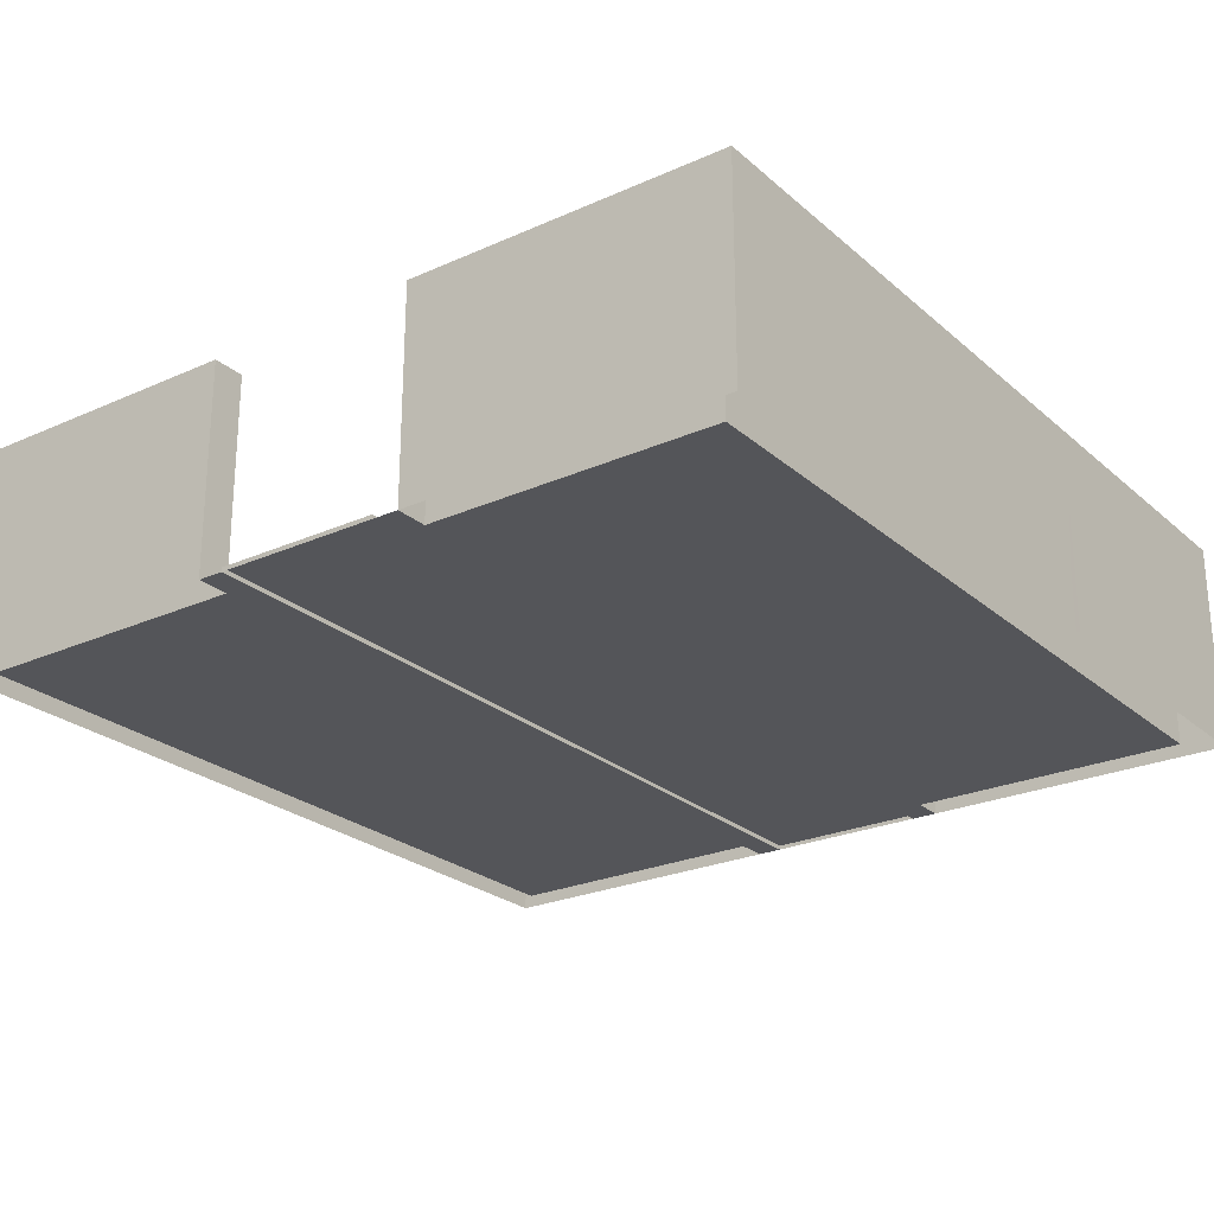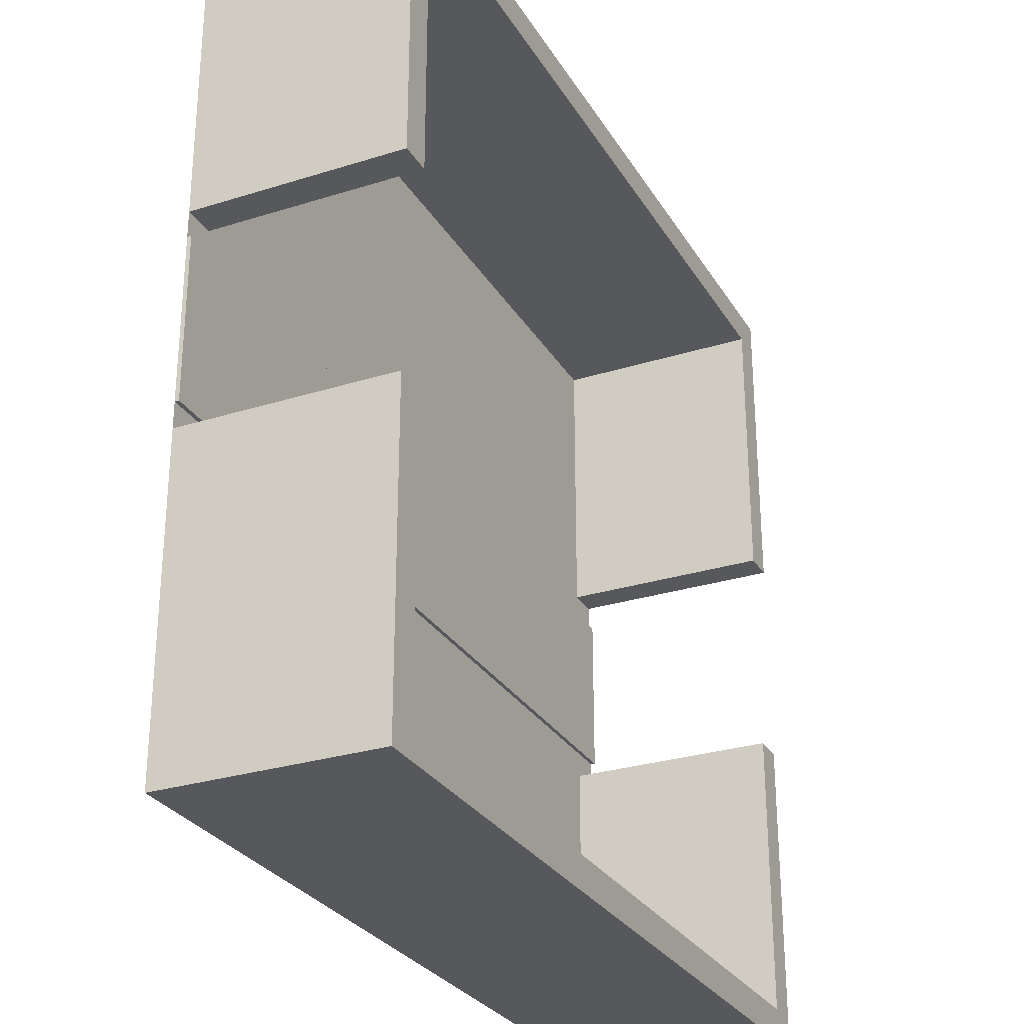
<metadata>
{"format":"obj","ext":"obj","renderer":"f3d","projection":"perspective","resolution":1024,"background":"white","views":[{"elev":-24.8,"azim":-53.9,"up":"+Y"},{"elev":-28.5,"azim":115.3,"up":"+Z"}]}
</metadata>
<code>
g default
v -0.9974 -0.2463 -0.9974
v -0.9974 -0.2463 -0.9212
v -0.9974 -0.2463 -0.2506
v -0.9974 -0.2463 0.2543
v -0.9974 -0.2463 0.9228
v -0.9974 -0.2463 0.9974
v -0.9212 -0.2463 -0.9974
v -0.9212 -0.2463 -0.9212
v -0.9212 -0.2463 -0.2506
v -0.9212 -0.2463 0.2543
v -0.9212 -0.2463 0.9228
v -0.9212 -0.2463 0.9974
v -0.242 -0.2463 -0.9974
v -0.242 -0.2463 -0.9212
v -0.242 -0.2463 -0.2506
v -0.242 -0.2463 0.2543
v -0.242 -0.2463 0.9228
v -0.242 -0.2463 0.9974
v 0.2576 -0.2463 -0.9974
v 0.2576 -0.2463 -0.9212
v 0.2576 -0.2463 -0.2506
v 0.2576 -0.2463 0.2543
v 0.2576 -0.2463 0.9228
v 0.2576 -0.2463 0.9974
v 0.9228 -0.2463 -0.9974
v 0.9228 -0.2463 -0.9212
v 0.9228 -0.2463 -0.2506
v 0.9228 -0.2463 0.2543
v 0.9228 -0.2463 0.9228
v 0.9228 -0.2463 0.9974
v 0.9974 -0.2463 -0.9974
v 0.9974 -0.2463 -0.9212
v 0.9974 -0.2463 -0.2506
v 0.9974 -0.2463 0.2543
v 0.9974 -0.2463 0.9228
v 0.9974 -0.2463 0.9974
v -0.9974 0.2463 -0.9974
v -0.9974 0.2463 -0.9212
v -0.9212 0.2463 -0.9212
v -0.9212 0.2463 -0.9974
v -0.9974 0.2463 -0.2506
v -0.9212 0.2463 -0.2506
v -0.242 0.2463 -0.9974
v -0.242 0.2463 -0.9212
v -0.9974 0.2463 0.2543
v -0.9212 0.2463 0.2543
v -0.9974 0.2463 0.9228
v -0.9212 0.2463 0.9228
v -0.9974 0.2463 0.9974
v -0.9212 0.2463 0.9974
v -0.242 0.2463 0.9974
v -0.242 0.2463 0.9228
v 0.9228 0.2463 -0.9974
v 0.9228 0.2463 -0.9212
v 0.2576 0.2463 -0.9974
v 0.2576 0.2463 -0.9212
v 0.9974 0.2463 -0.9212
v 0.9974 0.2463 -0.9974
v 0.9974 0.2463 -0.2506
v 0.9228 0.2463 -0.2506
v 0.2576 0.2463 0.9974
v 0.9228 0.2463 0.9974
v 0.9228 0.2463 0.9228
v 0.2576 0.2463 0.9228
v 0.9974 0.2463 0.2543
v 0.9974 0.2463 0.9228
v 0.9228 0.2463 0.2543
v 0.9974 0.2463 0.9974
v 0.9228 0.1098 -0.9974
v 0.2576 0.1098 -0.9974
v 0.2576 0.1098 -0.9212
v 0.9228 0.1098 -0.2506
v 0.9974 0.1098 -0.2506
v 0.9974 0.1098 -0.9212
v 0.9974 0.1098 -0.9974
v -0.242 0.1098 -0.9974
v -0.9212 0.1098 -0.9974
v -0.9974 0.1098 -0.9974
v -0.9974 0.1098 -0.9212
v -0.9974 0.1098 -0.2506
v -0.9974 0.1098 0.2543
v -0.9974 0.1098 0.9228
v -0.9974 0.1098 0.9974
v -0.9212 0.1098 0.9974
v -0.242 0.1098 0.9974
v 0.2576 0.1098 0.9974
v 0.9228 0.1098 0.9974
v 0.9974 0.1098 0.9974
v 0.9974 0.1098 0.9228
v 0.9974 0.1098 0.2543
v 0.9228 0.1098 0.2543
v -0.242 0.1098 -0.9212
v -0.9212 0.1098 -0.2506
v -0.9212 0.1098 0.2543
v -0.242 0.1098 0.9228
v -0.9212 0.1098 0.9228
v -0.9212 0.1098 -0.9212
v 0.9228 0.1098 0.9228
v 0.2576 0.1098 0.9228
v 0.9228 0.1098 -0.9212
v -0.1817 -0.2463 -0.9212
v -0.1817 -0.2463 -0.2506
v -0.1817 -0.2463 0.2543
v -0.1817 -0.2463 0.9228
v 0.2006 -0.2463 -0.9212
v 0.2006 -0.2463 -0.2506
v 0.2006 -0.2463 0.2543
v 0.2006 -0.2463 0.9228
v 0.9974 -0.2463 -0.1907
v 0.9228 -0.2463 -0.1907
v 0.2576 -0.2463 -0.1907
v 0.2006 -0.2463 -0.1907
v -0.1817 -0.2463 -0.1907
v -0.242 -0.2463 -0.1907
v -0.9212 -0.2463 -0.1907
v -0.9974 -0.2463 -0.1907
v 0.9974 -0.2463 0.1923
v 0.9228 -0.2463 0.1923
v 0.2576 -0.2463 0.1923
v 0.2006 -0.2463 0.1923
v -0.1817 -0.2463 0.1923
v -0.242 -0.2463 0.1923
v -0.9212 -0.2463 0.1923
v -0.9974 -0.2463 0.1923
v 0.9974 -0.2463 -0.1484
v -0.9974 -0.2463 -0.1484
v 0.9974 -0.2463 0.1497
v -0.9974 -0.2463 0.1497
v 0.159 -0.2463 -0.9212
v 0.159 -0.2463 -0.2506
v 0.2006 -0.2366 0.1923
v 0.159 -0.2366 0.1923
v 0.159 -0.2463 0.2543
v 0.159 -0.2463 0.9228
v 0.2006 -0.2366 -0.1907
v 0.159 -0.2366 -0.1907
v 0.9974 -0.2366 0.1923
v 0.9974 -0.2366 0.1497
v 0.9228 -0.2366 0.1497
v 0.9228 -0.2366 0.1923
v 0.2576 -0.2366 0.1497
v 0.2576 -0.2366 0.1923
v 0.2006 -0.2366 0.1497
v 0.159 -0.2366 0.1497
v -0.1817 -0.2366 0.1923
v -0.242 -0.2366 0.1923
v -0.1817 -0.2366 0.1497
v -0.242 -0.2366 0.1497
v -0.9212 -0.2366 0.1497
v -0.9212 -0.2366 0.1923
v -0.9974 -0.2366 0.1497
v -0.9974 -0.2366 0.1923
v -0.1401 -0.2463 -0.9212
v -0.1401 -0.2463 -0.2506
v -0.1401 -0.2366 -0.1907
v -0.1817 -0.2366 -0.1907
v -0.1401 -0.2366 0.1923
v -0.1401 -0.2366 0.1497
v -0.1401 -0.2463 0.2543
v -0.1401 -0.2463 0.9228
v 0.9974 -0.2366 -0.1484
v 0.9974 -0.2366 -0.1907
v 0.9228 -0.2366 -0.1907
v 0.9228 -0.2366 -0.1484
v 0.2576 -0.2366 -0.1907
v 0.2576 -0.2366 -0.1484
v 0.2006 -0.2366 -0.1484
v 0.159 -0.2366 -0.1484
v -0.1401 -0.2366 -0.1484
v -0.1817 -0.2366 -0.1484
v -0.242 -0.2366 -0.1484
v -0.242 -0.2366 -0.1907
v -0.9212 -0.2366 -0.1907
v -0.9212 -0.2366 -0.1484
v -0.9974 -0.2366 -0.1907
v -0.9974 -0.2366 -0.1484
v -0.26 -0.2463 0.9974
v -0.26 0.1098 0.9974
v -0.26 0.2463 0.9974
v -0.26 0.2463 0.9228
v -0.26 0.1098 0.9228
v -0.26 -0.2463 0.9228
v -0.26 -0.2463 0.2543
v -0.26 -0.2463 0.1923
v -0.26 -0.2366 0.1923
v -0.26 -0.2366 0.1497
v -0.26 -0.2366 -0.1484
v -0.26 -0.2366 -0.1907
v -0.26 -0.2463 -0.1907
v -0.26 -0.2463 -0.2506
v -0.26 -0.2463 -0.9212
v -0.26 0.1098 -0.9212
v -0.26 0.2463 -0.9212
v -0.26 0.2463 -0.9974
v -0.26 0.1098 -0.9974
v -0.26 -0.2463 -0.9974
v 0.2789 -0.2463 0.9974
v 0.2789 0.1098 0.9974
v 0.2789 0.2463 0.9974
v 0.2789 0.2463 0.9228
v 0.2789 0.1098 0.9228
v 0.2789 -0.2463 0.9228
v 0.2789 -0.2463 0.2543
v 0.2789 -0.2463 0.1923
v 0.2789 -0.2366 0.1923
v 0.2789 -0.2366 0.1497
v 0.2789 -0.2366 -0.1484
v 0.2789 -0.2366 -0.1907
v 0.2789 -0.2463 -0.1907
v 0.2789 -0.2463 -0.2506
v 0.2789 -0.2463 -0.9212
v 0.2789 0.1098 -0.9212
v 0.2789 0.2463 -0.9212
v 0.2789 0.2463 -0.9974
v 0.2789 0.1098 -0.9974
v 0.2789 -0.2463 -0.9974
v 0.2576 -0.2235 0.9228
v 0.2576 -0.2235 0.9974
v 0.2789 -0.2235 0.9974
v 0.9228 -0.2235 0.9974
v 0.9974 -0.2235 0.9974
v 0.9974 -0.2235 0.9228
v 0.9974 -0.2235 0.2543
v 0.9228 -0.2235 0.2543
v 0.9228 -0.2235 0.9228
v 0.2789 -0.2235 0.9228
v -0.242 -0.2235 0.9228
v -0.26 -0.2235 0.9228
v -0.9212 -0.2235 0.9228
v -0.9212 -0.2235 0.2543
v -0.9974 -0.2235 0.2543
v -0.9974 -0.2235 0.9228
v -0.9974 -0.2235 0.9974
v -0.9212 -0.2235 0.9974
v -0.26 -0.2235 0.9974
v -0.242 -0.2235 0.9974
v 0.9974 -0.2463 0.2724
v 0.9974 -0.2235 0.2724
v 0.9974 0.1098 0.2724
v 0.9974 0.2463 0.2724
v 0.9228 0.2463 0.2724
v 0.9228 0.1098 0.2724
v 0.9228 -0.2235 0.2724
v 0.9228 -0.2463 0.2724
v 0.2789 -0.2463 0.2724
v 0.2576 -0.2463 0.2724
v 0.2006 -0.2463 0.2724
v 0.159 -0.2463 0.2724
v -0.1401 -0.2463 0.2724
v -0.1817 -0.2463 0.2724
v -0.242 -0.2463 0.2724
v -0.26 -0.2463 0.2724
v -0.9212 -0.2463 0.2724
v -0.9212 -0.2235 0.2724
v -0.9212 0.1098 0.2724
v -0.9212 0.2463 0.2724
v -0.9974 0.2463 0.2724
v -0.9974 0.1098 0.2724
v -0.9974 -0.2235 0.2724
v -0.9974 -0.2463 0.2724
v 0.9974 -0.2463 -0.2685
v 0.9974 0.1098 -0.2685
v 0.9974 0.2463 -0.2685
v 0.9228 0.2463 -0.2685
v 0.9228 0.1098 -0.2685
v 0.9228 -0.2463 -0.2685
v 0.2789 -0.2463 -0.2685
v 0.2576 -0.2463 -0.2685
v 0.2006 -0.2463 -0.2685
v 0.159 -0.2463 -0.2685
v -0.1401 -0.2463 -0.2685
v -0.1817 -0.2463 -0.2685
v -0.242 -0.2463 -0.2685
v -0.26 -0.2463 -0.2685
v -0.9212 -0.2463 -0.2685
v -0.9212 0.1098 -0.2685
v -0.9212 0.2463 -0.2685
v -0.9974 0.2463 -0.2685
v -0.9974 0.1098 -0.2685
v -0.9974 -0.2463 -0.2685
v -0.9212 -0.2235 -0.2506
v -0.9212 -0.2235 -0.2685
v -0.9212 -0.2235 -0.9212
v -0.26 -0.2235 -0.9212
v -0.242 -0.2235 -0.9212
v -0.242 -0.2235 -0.9974
v -0.26 -0.2235 -0.9974
v -0.9212 -0.2235 -0.9974
v -0.9974 -0.2235 -0.9974
v -0.9974 -0.2235 -0.9212
v -0.9974 -0.2235 -0.2685
v -0.9974 -0.2235 -0.2506
v 0.9228 -0.2235 -0.9212
v 0.9228 -0.2235 -0.2685
v 0.9228 -0.2235 -0.2506
v 0.9974 -0.2235 -0.2506
v 0.9974 -0.2235 -0.2685
v 0.9974 -0.2235 -0.9212
v 0.9974 -0.2235 -0.9974
v 0.9228 -0.2235 -0.9974
v 0.2789 -0.2235 -0.9974
v 0.2576 -0.2235 -0.9974
v 0.2576 -0.2235 -0.9212
v 0.2789 -0.2235 -0.9212
v 0.9438 -0.2463 -0.9974
v 0.9438 -0.2235 -0.9974
v 0.9438 0.1098 -0.9974
v 0.9438 0.2463 -0.9974
v 0.9438 0.2463 -0.9212
v 0.9438 0.2463 -0.2685
v 0.9438 0.2463 -0.2506
v 0.9438 0.1098 -0.2506
v 0.9438 -0.2235 -0.2506
v 0.9438 -0.2463 -0.2506
v 0.9438 -0.2463 -0.1907
v 0.9438 -0.2366 -0.1907
v 0.9438 -0.2366 -0.1484
v 0.9438 -0.2366 0.1497
v 0.9438 -0.2366 0.1923
v 0.9438 -0.2463 0.1923
v 0.9438 -0.2463 0.2543
v 0.9438 -0.2235 0.2543
v 0.9438 0.1098 0.2543
v 0.9438 0.2463 0.2543
v 0.9438 0.2463 0.2724
v 0.9438 0.2463 0.9228
v 0.9438 0.2463 0.9974
v 0.9438 0.1098 0.9974
v 0.9438 -0.2235 0.9974
v 0.9438 -0.2463 0.9974
v -0.9496 -0.2463 -0.9974
v -0.9496 -0.2235 -0.9974
v -0.9496 0.1098 -0.9974
v -0.9496 0.2463 -0.9974
v -0.9496 0.2463 -0.9212
v -0.9496 0.2463 -0.2685
v -0.9496 0.2463 -0.2506
v -0.9496 0.1098 -0.2506
v -0.9496 -0.2235 -0.2506
v -0.9496 -0.2463 -0.2506
v -0.9496 -0.2463 -0.1907
v -0.9496 -0.2366 -0.1907
v -0.9496 -0.2366 -0.1484
v -0.9496 -0.2366 0.1497
v -0.9496 -0.2366 0.1923
v -0.9496 -0.2463 0.1923
v -0.9496 -0.2463 0.2543
v -0.9496 -0.2235 0.2543
v -0.9496 0.1098 0.2543
v -0.9496 0.2463 0.2543
v -0.9496 0.2463 0.2724
v -0.9496 0.2463 0.9228
v -0.9496 0.2463 0.9974
v -0.9496 0.1098 0.9974
v -0.9496 -0.2235 0.9974
v -0.9496 -0.2463 0.9974
v 0.159 -0.2463 -0.1907
v -0.1401 -0.2463 -0.1907
v 0.2006 -0.2235 -0.9212
v -0.1817 -0.2235 -0.9212
v 0.159 -0.2235 -0.9212
v -0.1401 -0.2235 -0.9212
v 0.2006 0.1098 -0.9212
v -0.1817 0.1098 -0.9212
v 0.159 0.1098 -0.9212
v -0.1401 0.1098 -0.9212
v 0.2006 0.2463 -0.9212
v -0.1817 0.2463 -0.9212
v 0.159 0.2463 -0.9212
v -0.1401 0.2463 -0.9212
v 0.2006 0.2463 -0.9974
v -0.1817 0.2463 -0.9974
v 0.159 0.2463 -0.9974
v -0.1401 0.2463 -0.9974
v 0.2006 0.1098 -0.9974
v -0.1817 0.1098 -0.9974
v 0.159 0.1098 -0.9974
v -0.1401 0.1098 -0.9974
v 0.2006 -0.2235 -0.9974
v -0.1817 -0.2235 -0.9974
v 0.159 -0.2235 -0.9974
v -0.1401 -0.2235 -0.9974
v 0.2006 -0.2463 -0.9974
v -0.1817 -0.2463 -0.9974
v 0.159 -0.2463 -0.9974
v -0.1401 -0.2463 -0.9974
v 0.159 -0.2463 0.1923
v -0.1401 -0.2463 0.1923
v -0.1817 -0.2235 0.9228
v -0.1401 -0.2235 0.9228
v 0.159 -0.2235 0.9228
v 0.2006 -0.2235 0.9228
v -0.1817 0.1098 0.9228
v -0.1401 0.1098 0.9228
v 0.159 0.1098 0.9228
v 0.2006 0.1098 0.9228
v -0.1817 0.2463 0.9228
v -0.1401 0.2463 0.9228
v 0.159 0.2463 0.9228
v 0.2006 0.2463 0.9228
v -0.1817 0.2463 0.9974
v -0.1401 0.2463 0.9974
v 0.159 0.2463 0.9974
v 0.2006 0.2463 0.9974
v -0.1817 0.1098 0.9974
v -0.1401 0.1098 0.9974
v 0.159 0.1098 0.9974
v 0.2006 0.1098 0.9974
v -0.1817 -0.2235 0.9974
v -0.1401 -0.2235 0.9974
v 0.159 -0.2235 0.9974
v 0.2006 -0.2235 0.9974
v -0.1817 -0.2463 0.9974
v -0.1401 -0.2463 0.9974
v 0.159 -0.2463 0.9974
v 0.2006 -0.2463 0.9974
g polySurface81 polySurface48
f 335 39 40 334
f 277 336 337 42
f 123 346 347 10
f 256 351 352 48
f 353 50 48 352
f 39 193 194 40
f 190 274 275 9
f 183 184 123 10
f 182 252 253 11
f 50 179 180 48
f 106 21 268 269
f 119 120 107 22
f 246 247 108 23
f 56 213 214 55
f 21 210 267 268
f 203 204 119 22
f 245 246 23 202
f 61 199 200 64
f 309 57 58 308
f 59 263 310 311
f 34 117 320 321
f 240 325 326 66
f 327 68 66 326
f 79 38 37 78
f 77 333 334 40
f 279 80 41 278
f 338 339 281 93
f 281 282 276 93
f 194 195 77 40
f 192 193 39 97
f 257 258 82 47
f 255 256 48 96
f 83 49 47 82
f 354 84 50 353
f 178 179 50 84
f 181 228 229 96
f 215 70 55 214
f 303 304 212 71
f 57 74 75 58
f 75 307 308 58
f 73 262 263 59
f 265 294 295 72
f 86 198 199 61
f 201 226 217 99
f 239 240 66 89
f 223 322 323 90
f 242 243 225 98
f 328 88 68 327
f 68 88 89 66
f 215 301 302 70
f 312 313 296 73
f 296 297 262 73
f 74 298 299 75
f 299 306 307 75
f 195 287 288 77
f 288 332 333 77
f 290 79 78 289
f 279 291 292 80
f 258 259 232 82
f 233 83 82 232
f 354 355 234 84
f 235 178 84 234
f 218 219 198 86
f 328 329 221 88
f 88 221 222 89
f 238 239 89 222
f 230 348 349 94
f 180 181 96 48
f 254 255 96 229
f 277 42 93 276
f 284 192 97 283
f 241 242 98 63
f 64 200 201 99
f 213 56 71 212
f 60 264 265 72
f 15 102 272 273
f 103 121 122 16
f 250 251 17 104
f 130 106 269 270
f 247 248 134 108
f 109 33 314 315
f 209 210 21 111
f 21 106 112 111
f 114 113 102 15
f 189 190 9 115
f 9 340 341 115
f 137 138 318 319
f 205 206 141 142
f 141 143 131 142
f 132 131 143 144
f 146 145 147 148
f 185 186 149 150
f 149 344 345 150
f 102 154 271 272
f 145 157 158 147
f 249 250 104 160
f 154 130 270 271
f 157 132 144 158
f 248 249 160 134
f 161 162 316 317
f 207 208 165 166
f 165 135 167 166
f 168 167 135 136
f 169 168 136 155
f 170 169 155 156
f 171 170 156 172
f 187 188 173 174
f 173 342 343 174
f 138 161 317 318
f 206 207 166 141
f 166 167 143 141
f 144 143 167 168
f 158 144 168 169
f 147 158 169 170
f 148 147 170 171
f 186 187 174 149
f 174 343 344 149
f 117 127 138 137
f 319 320 117 137
f 119 204 205 142
f 120 119 142 131
f 122 121 145 146
f 184 185 150 123
f 128 124 152 151
f 345 346 123 150
f 125 109 162 161
f 109 315 316 162
f 208 209 111 165
f 111 112 135 165
f 113 114 172 156
f 188 189 115 173
f 115 341 342 173
f 116 126 176 175
f 127 125 161 138
f 126 128 151 176
f 178 235 236 85
f 178 85 51 179
f 179 51 52 180
f 95 181 180 52
f 227 228 181 95
f 251 252 182 17
f 122 184 183 16
f 185 184 122 146
f 148 186 185 146
f 171 187 186 148
f 172 188 187 171
f 114 189 188 172
f 15 190 189 114
f 273 274 190 15
f 192 284 285 92
f 44 193 192 92
f 193 44 43 194
f 76 195 194 43
f 286 287 195 76
f 198 219 220 87
f 199 198 87 62
f 199 62 63 200
f 201 200 63 98
f 226 201 98 225
f 245 202 29 244
f 204 203 28 118
f 205 204 118 140
f 206 205 140 139
f 207 206 139 164
f 208 207 164 163
f 209 208 163 110
f 210 209 110 27
f 267 210 27 266
f 212 304 293 100
f 213 212 100 54
f 213 54 53 214
f 215 214 53 69
f 301 215 69 300
f 24 197 219 218
f 219 197 30 220
f 329 330 36 221
f 221 36 35 222
f 35 237 238 222
f 34 321 322 223
f 243 244 29 225
f 202 226 225 29
f 217 226 202 23
f 17 182 228 227
f 228 182 11 229
f 253 254 229 11
f 10 347 348 230
f 259 260 5 232
f 5 6 233 232
f 355 356 12 234
f 12 177 235 234
f 236 235 177 18
f 238 237 34 223
f 239 238 223 90
f 239 90 65 240
f 324 325 240 65
f 241 67 91 242
f 224 243 242 91
f 28 244 243 224
f 203 245 244 28
f 246 245 203 22
f 247 246 22 107
f 248 247 107 133
f 249 248 133 159
f 250 249 159 103
f 251 250 103 16
f 183 252 251 16
f 252 183 10 253
f 254 253 10 230
f 255 254 230 94
f 255 94 46 256
f 46 350 351 256
f 81 258 257 45
f 231 259 258 81
f 4 260 259 231
f 262 297 298 74
f 263 262 74 57
f 310 263 57 309
f 265 264 54 100
f 294 265 100 293
f 211 267 266 26
f 268 267 211 20
f 269 268 20 105
f 270 269 105 129
f 271 270 129 153
f 272 271 153 101
f 273 272 101 14
f 274 273 14 191
f 276 282 283 97
f 277 276 97 39
f 336 277 39 335
f 279 278 38 79
f 291 279 79 290
f 9 275 282 281
f 282 275 8 283
f 191 284 283 8
f 285 284 191 14
f 13 196 287 286
f 287 196 7 288
f 7 331 332 288
f 1 2 290 289
f 2 280 291 290
f 292 291 280 3
f 339 340 9 281
f 266 294 293 26
f 295 294 266 27
f 313 314 33 296
f 33 261 297 296
f 297 261 32 298
f 298 32 31 299
f 31 305 306 299
f 25 216 301 300
f 302 301 216 19
f 20 211 304 303
f 304 211 26 293
f 94 349 350 46
f 93 42 337 338
f 73 59 311 312
f 324 65 90 323
f 274 191 8 275
f 306 305 25 300
f 307 306 300 69
f 308 307 69 53
f 54 309 308 53
f 310 309 54 264
f 311 310 264 60
f 312 311 60 72
f 295 313 312 72
f 27 314 313 295
f 315 314 27 110
f 316 315 110 163
f 317 316 163 164
f 318 317 164 139
f 319 318 139 140
f 118 320 319 140
f 321 320 118 28
f 322 321 28 224
f 323 322 224 91
f 324 323 91 67
f 241 325 324 67
f 326 325 241 63
f 62 327 326 63
f 328 327 62 87
f 220 329 328 87
f 30 330 329 220
f 332 331 1 289
f 333 332 289 78
f 334 333 78 37
f 335 334 37 38
f 336 335 38 278
f 337 336 278 41
f 338 337 41 80
f 292 339 338 80
f 3 340 339 292
f 341 340 3 116
f 342 341 116 175
f 343 342 175 176
f 344 343 176 151
f 345 344 151 152
f 124 346 345 152
f 347 346 124 4
f 348 347 4 231
f 349 348 231 81
f 350 349 81 45
f 351 350 45 257
f 352 351 257 47
f 49 353 352 47
f 354 353 49 83
f 233 355 354 83
f 6 356 355 233
f 136 135 112 357
f 156 155 358 113
f 155 136 357 358
f 357 112 106 130
f 113 358 154 102
f 358 357 130 154
f 105 20 303 359
f 14 101 360 285
f 129 105 359 361
f 101 153 362 360
f 153 129 361 362
f 359 303 71 363
f 285 360 364 92
f 361 359 363 365
f 360 362 366 364
f 362 361 365 366
f 363 71 56 367
f 92 364 368 44
f 365 363 367 369
f 364 366 370 368
f 366 365 369 370
f 367 56 55 371
f 44 368 372 43
f 369 367 371 373
f 368 370 374 372
f 370 369 373 374
f 371 55 70 375
f 43 372 376 76
f 373 371 375 377
f 372 374 378 376
f 374 373 377 378
f 375 70 302 379
f 76 376 380 286
f 377 375 379 381
f 376 378 382 380
f 378 377 381 382
f 379 302 19 383
f 286 380 384 13
f 381 379 383 385
f 380 382 386 384
f 382 381 385 386
f 131 132 387 120
f 157 145 121 388
f 132 157 388 387
f 120 387 133 107
f 388 121 103 159
f 387 388 159 133
f 104 17 227 389
f 160 104 389 390
f 134 160 390 391
f 108 134 391 392
f 23 108 392 217
f 389 227 95 393
f 390 389 393 394
f 391 390 394 395
f 392 391 395 396
f 217 392 396 99
f 393 95 52 397
f 394 393 397 398
f 395 394 398 399
f 396 395 399 400
f 99 396 400 64
f 397 52 51 401
f 398 397 401 402
f 399 398 402 403
f 400 399 403 404
f 64 400 404 61
f 401 51 85 405
f 402 401 405 406
f 403 402 406 407
f 404 403 407 408
f 61 404 408 86
f 405 85 236 409
f 406 405 409 410
f 407 406 410 411
f 408 407 411 412
f 86 408 412 218
f 409 236 18 413
f 410 409 413 414
f 411 410 414 415
f 412 411 415 416
f 218 412 416 24

</code>
